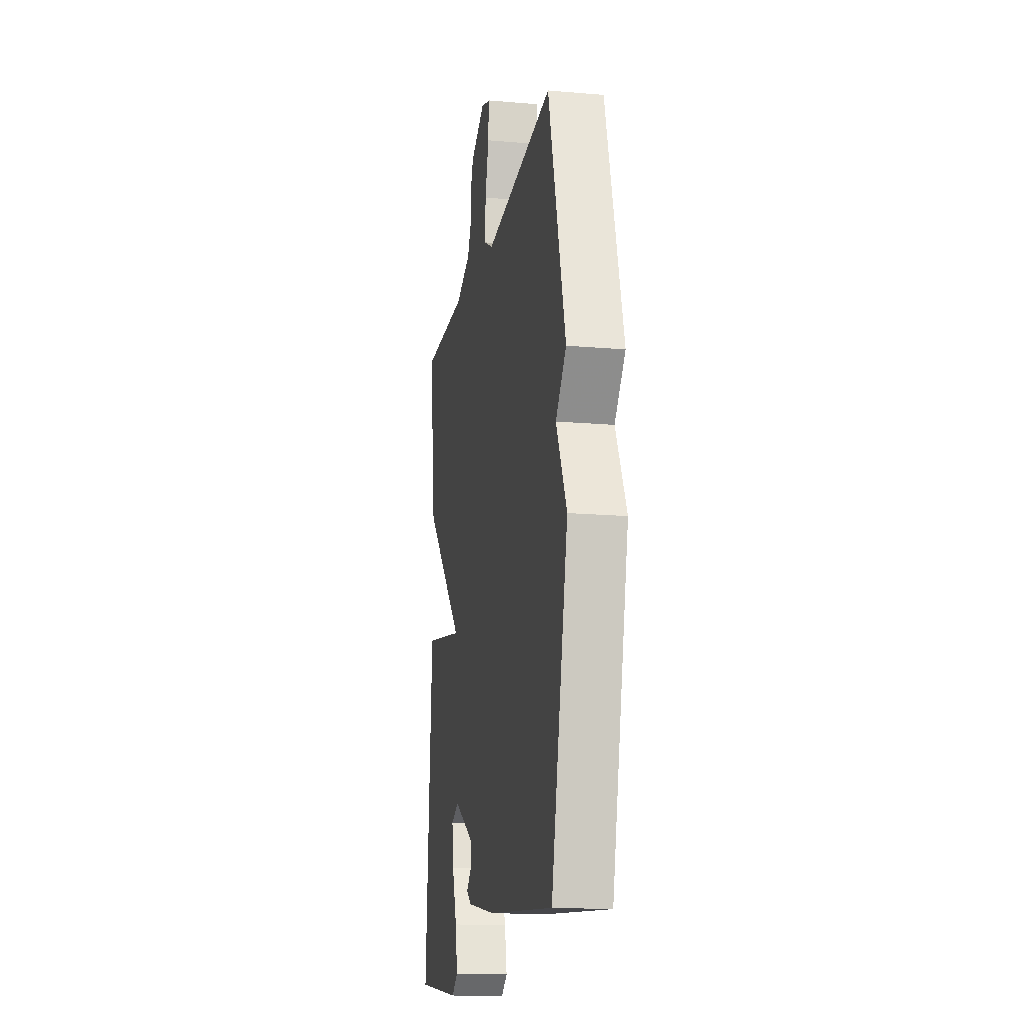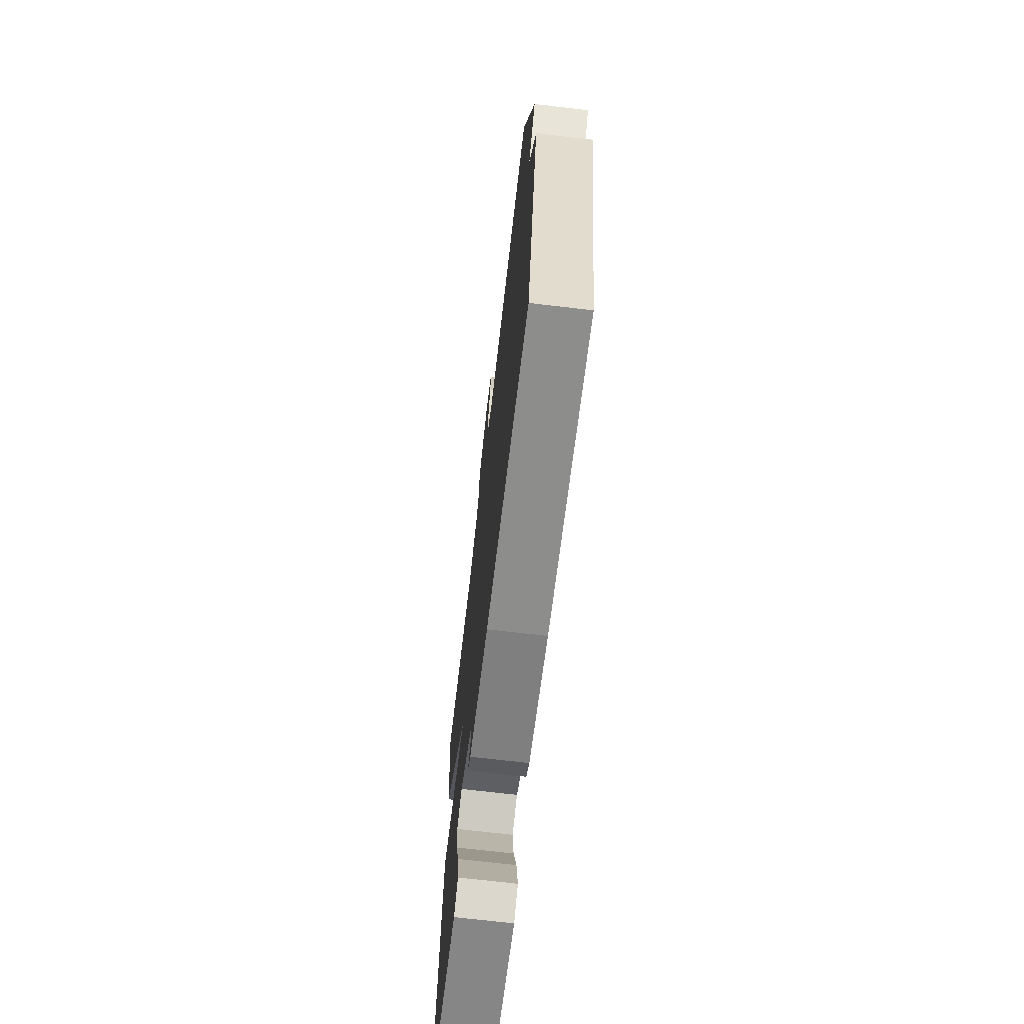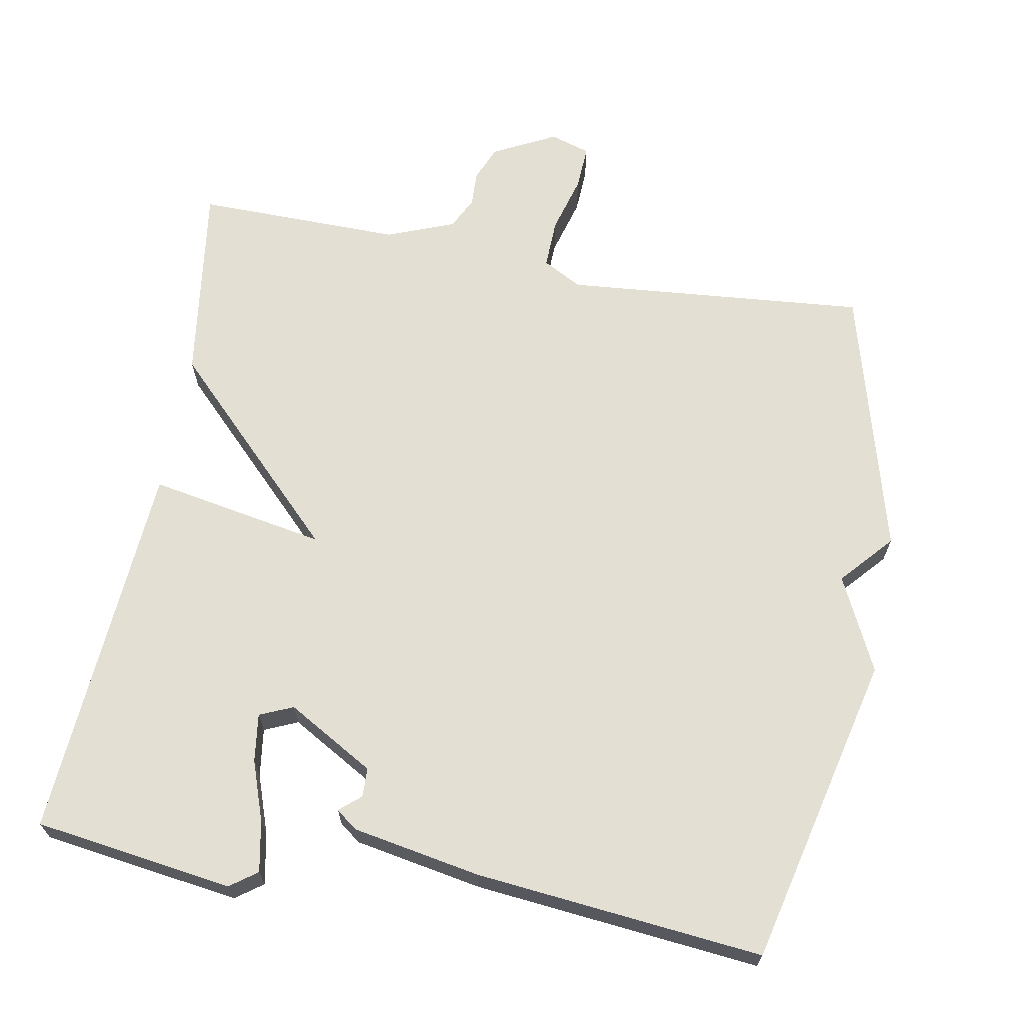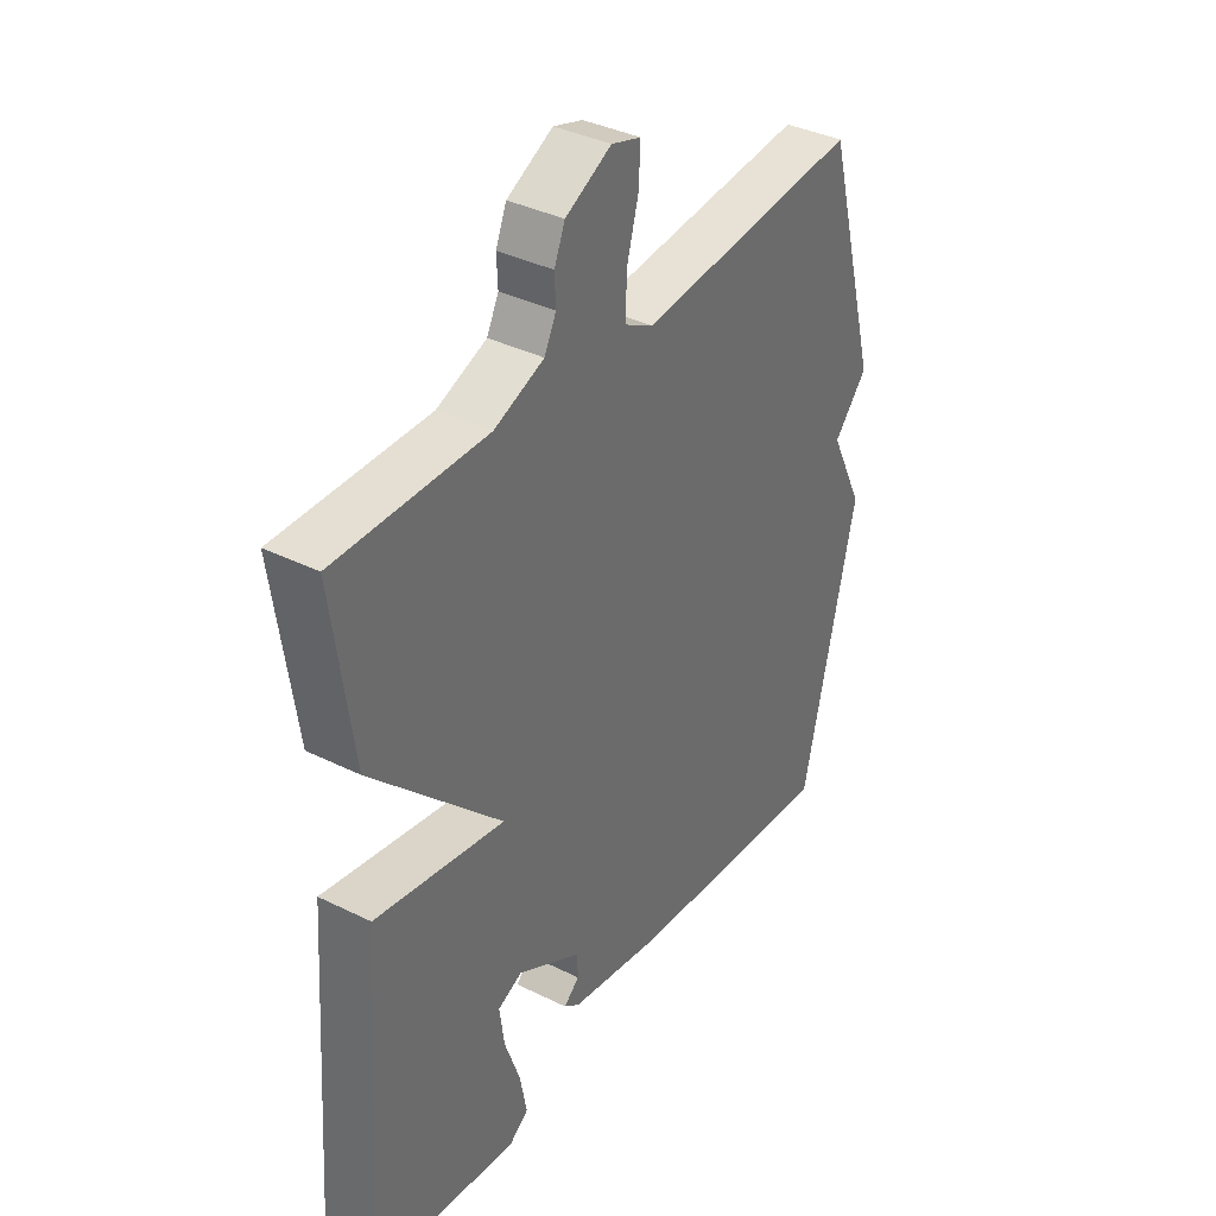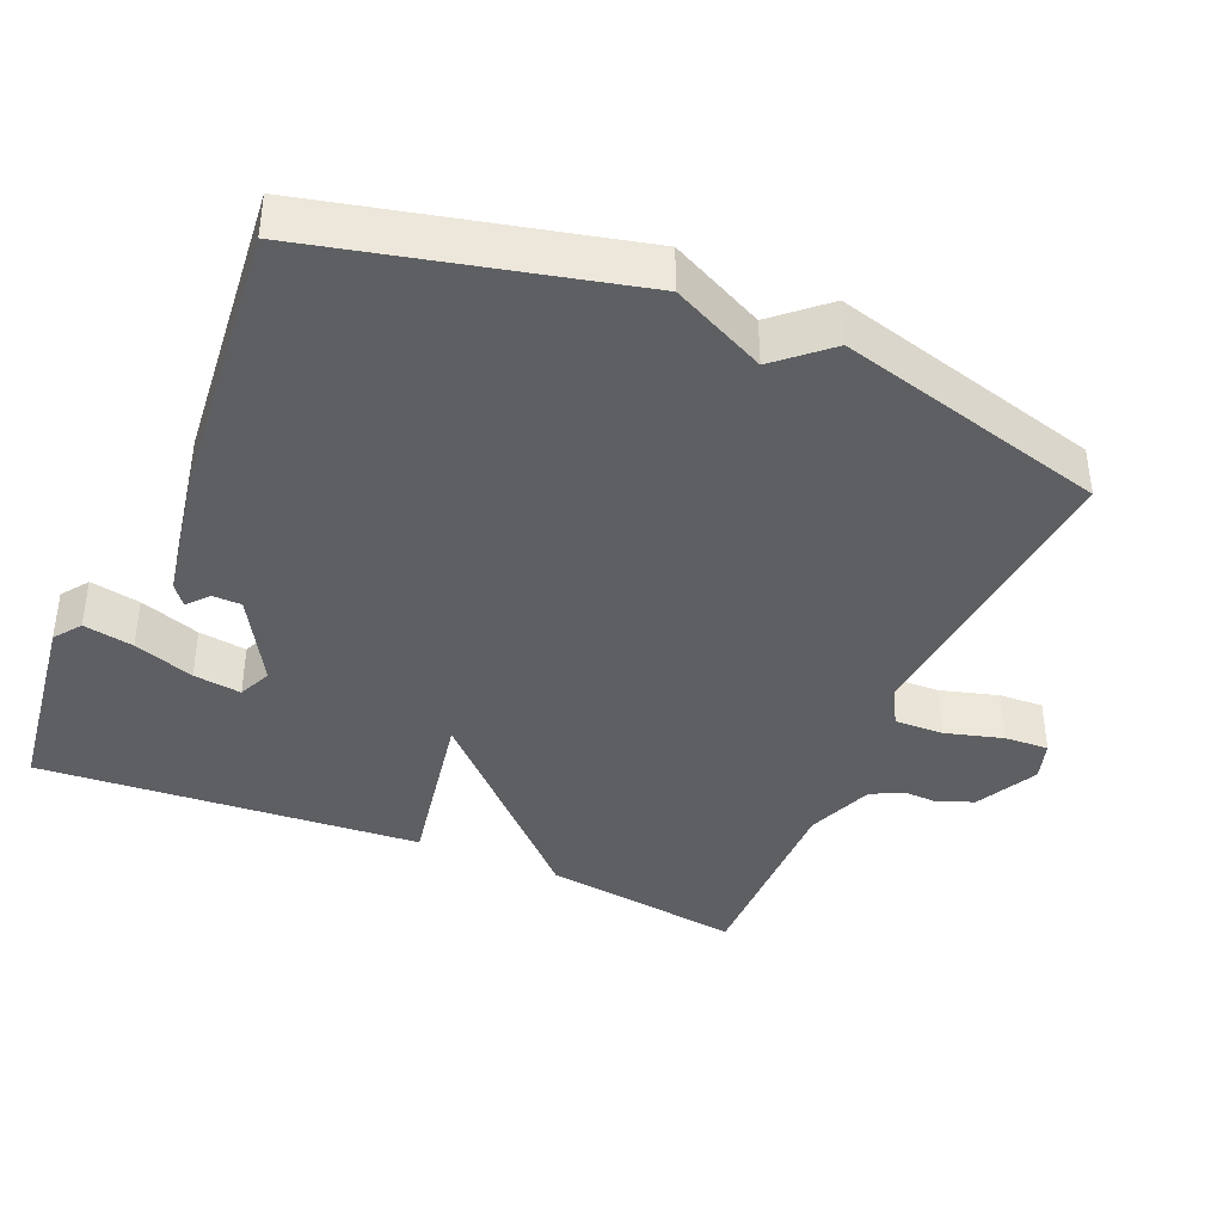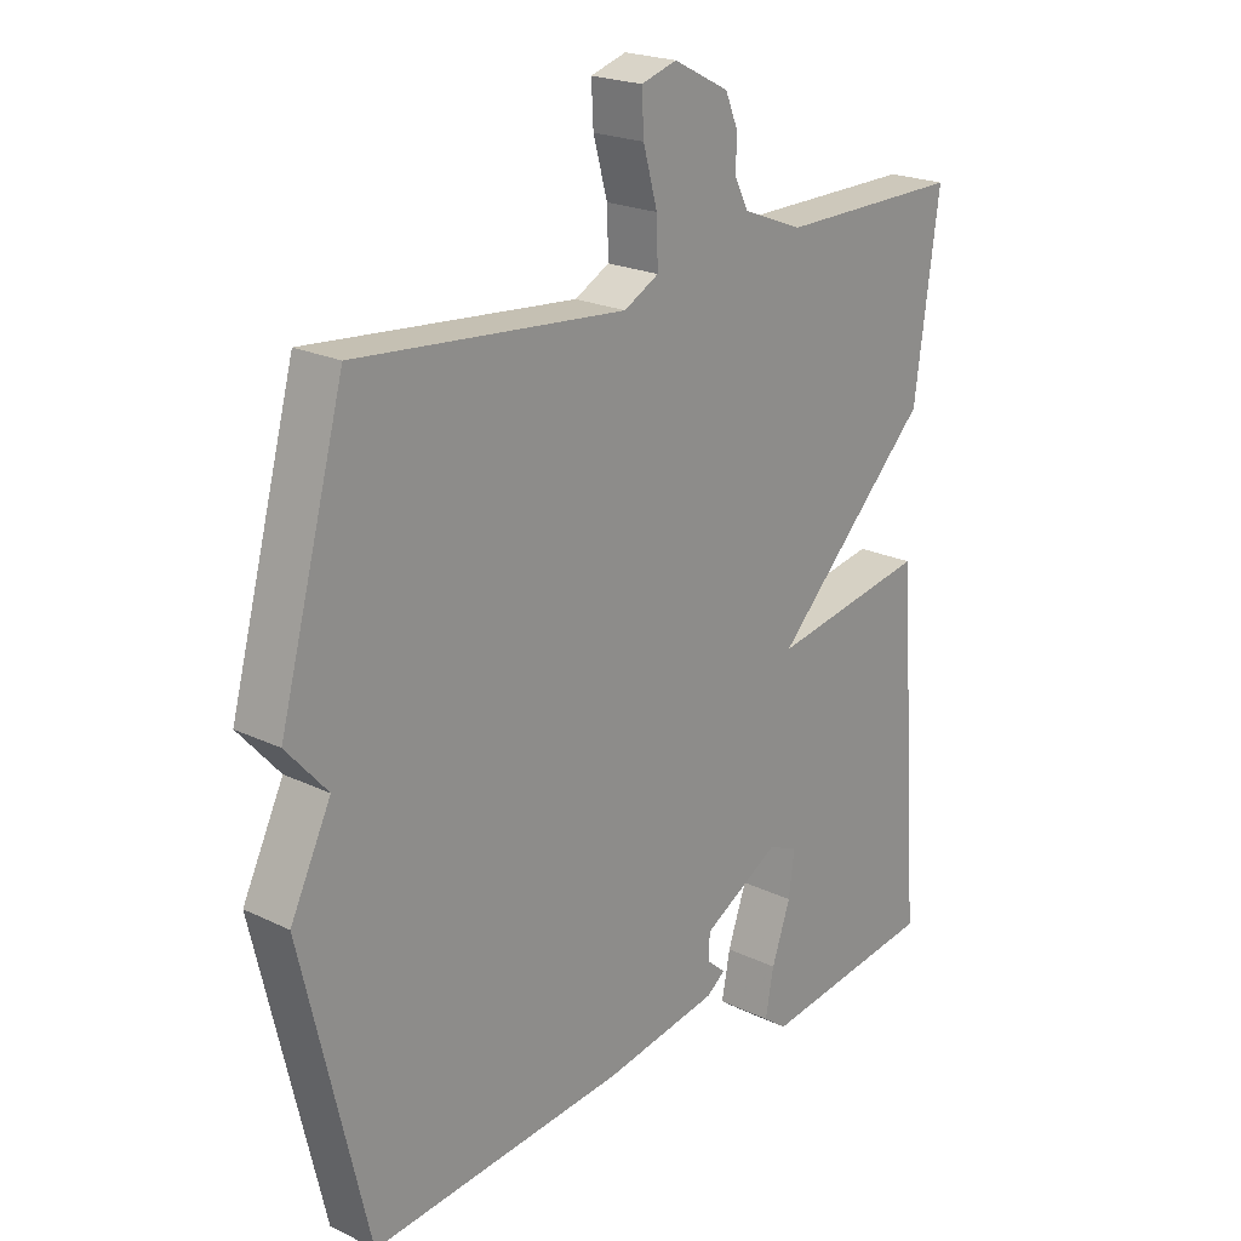
<metadata>
{"format":"obj","ext":"obj","renderer":"f3d","projection":"perspective","resolution":1024,"background":"white","views":[{"elev":-16.2,"azim":-100.1,"up":"+Z"},{"elev":-70.1,"azim":-96.7,"up":"+Z"},{"elev":66.9,"azim":-169.6,"up":"+Y"},{"elev":37.3,"azim":122.4,"up":"+Z"},{"elev":-39.9,"azim":-113.1,"up":"+Y"},{"elev":21.5,"azim":-49.4,"up":"+Z"}]}
</metadata>
<code>
v -0.5 0.07 -0.5
v -0.601 0.07 -0.071
v -0.538 0.07 0.058
v -0.601 0.07 0.129
v -0.5 0.07 0.5
v -0.084 0.07 0.463
v -0.03 0.07 0.492
v -0.032 0.07 0.56
v -0.054 0.07 0.639
v -0.057 0.07 0.7
v -0.002 0.07 0.717
v 0.084 0.07 0.673
v 0.104 0.07 0.625
v 0.102 0.07 0.577
v 0.124 0.07 0.533
v 0.217 0.07 0.497
v 0.5 0.07 0.5
v 0.462 0.07 0.225
v 0.219 0.07 -0.019
v 0.462 0.07 0.025
v 0.5 0.07 -0.5
v 0.226 0.07 -0.538
v 0.189 0.07 -0.511
v 0.202 0.07 -0.442
v 0.231 0.07 -0.359
v 0.24 0.07 -0.293
v 0.194 0.07 -0.273
v 0.074 0.07 -0.342
v 0.073 0.07 -0.382
v 0.102 0.07 -0.407
v 0.073 0.07 -0.429
v -0.104 0.07 -0.461
v -0.5 0 -0.5
v -0.601 0 -0.071
v -0.538 0 0.058
v -0.601 0 0.129
v -0.5 0 0.5
v -0.084 0 0.463
v -0.03 0 0.492
v -0.032 0 0.56
v -0.054 0 0.639
v -0.057 0 0.7
v -0.002 0 0.717
v 0.084 0 0.673
v 0.104 0 0.625
v 0.102 0 0.577
v 0.124 0 0.533
v 0.217 0 0.497
v 0.5 0 0.5
v 0.462 0 0.225
v 0.219 0 -0.019
v 0.462 0 0.025
v 0.5 0 -0.5
v 0.226 0 -0.538
v 0.189 0 -0.511
v 0.202 0 -0.442
v 0.231 0 -0.359
v 0.24 0 -0.293
v 0.194 0 -0.273
v 0.074 0 -0.342
v 0.073 0 -0.382
v 0.102 0 -0.407
v 0.073 0 -0.429
v -0.104 0 -0.461
f 1 2 3
f 32 1 3
f 31 32 3
f 30 31 3
f 29 30 3
f 4 5 6
f 3 4 6
f 29 3 6
f 28 29 6
f 27 28 6 7
f 26 27 7 8
f 23 24 25
f 22 23 25
f 21 22 25
f 20 21 25
f 20 25 26
f 19 20 26
f 16 17 18 19
f 15 16 19
f 9 10 11
f 8 9 11
f 26 8 11
f 19 26 11
f 15 19 11
f 14 15 11
f 11 12 13 14
f 35 34 33
f 35 33 64
f 35 64 63
f 35 63 62
f 35 62 61
f 38 37 36
f 38 36 35
f 38 35 61
f 38 61 60
f 39 38 60 59
f 40 39 59 58
f 57 56 55
f 57 55 54
f 57 54 53
f 57 53 52
f 58 57 52
f 58 52 51
f 51 50 49 48
f 51 48 47
f 43 42 41
f 43 41 40
f 43 40 58
f 43 58 51
f 43 51 47
f 43 47 46
f 46 45 44 43
f 1 33 34 2
f 2 34 35 3
f 3 35 36 4
f 4 36 37 5
f 5 37 38 6
f 6 38 39 7
f 7 39 40 8
f 8 40 41 9
f 9 41 42 10
f 10 42 43 11
f 11 43 44 12
f 12 44 45 13
f 13 45 46 14
f 14 46 47 15
f 15 47 48 16
f 16 48 49 17
f 17 49 50 18
f 18 50 51 19
f 19 51 52 20
f 20 52 53 21
f 21 53 54 22
f 22 54 55 23
f 23 55 56 24
f 24 56 57 25
f 25 57 58 26
f 26 58 59 27
f 27 59 60 28
f 28 60 61 29
f 29 61 62 30
f 30 62 63 31
f 31 63 64 32
f 32 64 33 1

</code>
